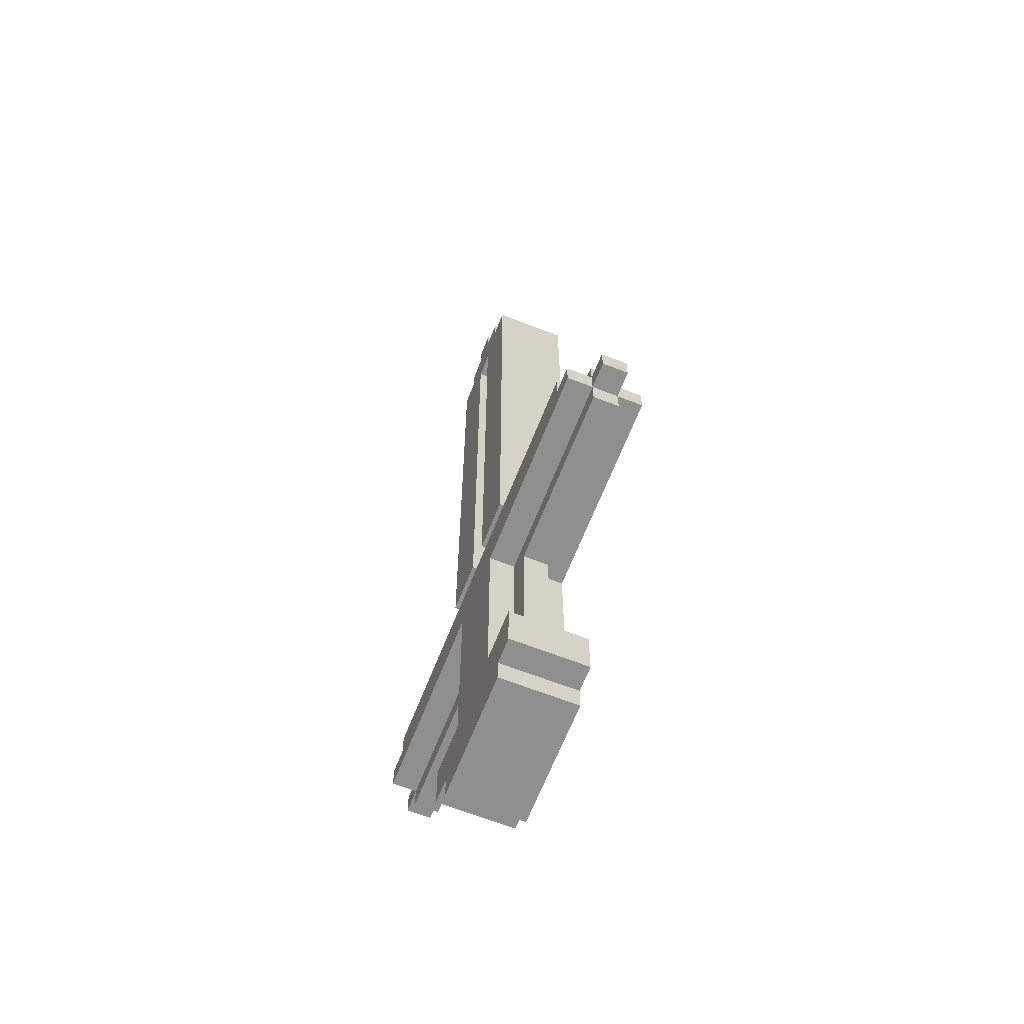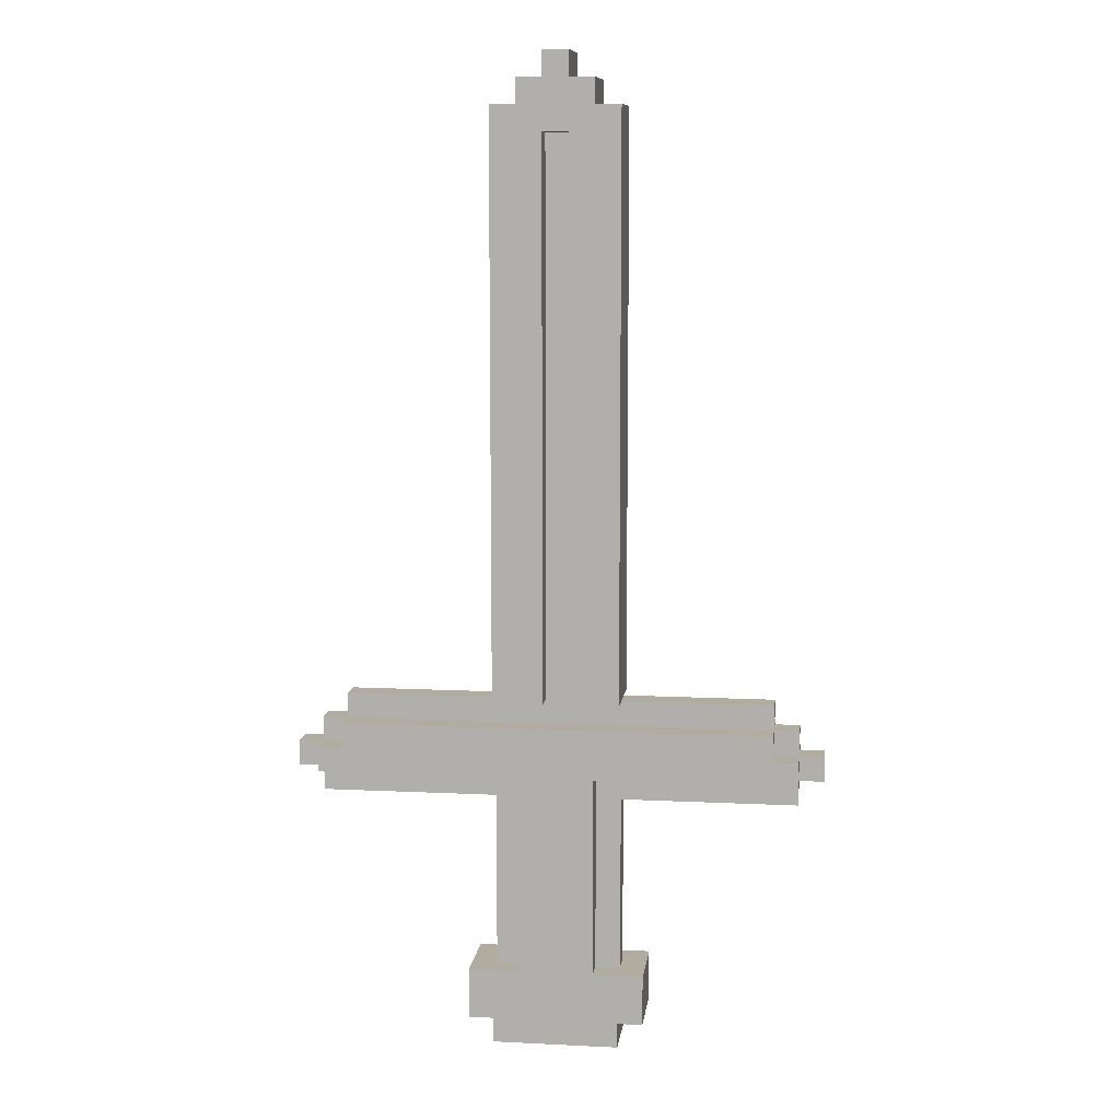
<metadata>
{"format":"obj","ext":"obj","renderer":"f3d","projection":"perspective","resolution":1024,"background":"white","views":[{"elev":-65.3,"azim":-111.4,"up":"+Y"},{"elev":10.0,"azim":-172.8,"up":"+Y"}]}
</metadata>
<code>
o
v 0.2 3.6 -1.2
v 0.2 3.6 -1.3
v 0.2 3.7 -1.2
v 0.2 3.7 -1.3
v 0.3 3.5 -1.2
v 0.3 3.5 -1.3
v 0.3 3.6 -1.1
v 0.3 3.6 -1.2
v 0.3 3.6 -1.3
v 0.3 3.6 -1.4
v 0.3 3.7 -1.1
v 0.3 3.7 -1.2
v 0.3 3.7 -1.3
v 0.3 3.7 -1.4
v 0.3 3.8 -1.2
v 0.3 3.8 -1.3
v 0.4 3.7 -1.1
v 0.4 3.7 -1.2
v 0.4 3.7 -1.3
v 0.4 3.7 -1.4
v 0.4 3.8 -1.1
v 0.4 3.8 -1.2
v 0.4 3.8 -1.3
v 0.4 3.8 -1.4
v 0.4 3.9 -1.2
v 0.4 3.9 -1.3
v 0.9 2.6 -1.1
v 0.9 2.6 -1.4
v 0.9 2.8 -1.1
v 0.9 2.8 -1.4
v 1 2.5 -1.1
v 1 2.5 -1.4
v 1 2.6 -1.1
v 1 2.6 -1.4
v 1 2.8 -1.2
v 1 2.8 -1.3
v 1 2.9 -1.2
v 1 2.9 -1.3
v 1 3 -1.2
v 1 3 -1.3
v 1 3.1 -1.2
v 1 3.1 -1.3
v 1 3.2 -1.2
v 1 3.2 -1.3
v 1 3.3 -1.2
v 1 3.3 -1.3
v 1 3.4 -1.2
v 1 3.4 -1.3
v 1 3.5 -1.2
v 1 3.5 -1.3
v 1 3.9 -1.1
v 1 3.9 -1.2
v 1 3.9 -1.3
v 1 3.9 -1.4
v 1 6.2 -1.1
v 1 6.2 -1.4
v 1.1 2.8 -1.1
v 1.1 2.8 -1.2
v 1.1 2.8 -1.3
v 1.1 2.8 -1.4
v 1.1 2.9 -1.1
v 1.1 2.9 -1.2
v 1.1 2.9 -1.3
v 1.1 2.9 -1.4
v 1.1 3 -1.1
v 1.1 3 -1.2
v 1.1 3 -1.3
v 1.1 3 -1.4
v 1.1 3.1 -1.1
v 1.1 3.1 -1.2
v 1.1 3.1 -1.3
v 1.1 3.1 -1.4
v 1.1 3.2 -1.1
v 1.1 3.2 -1.2
v 1.1 3.2 -1.3
v 1.1 3.2 -1.4
v 1.1 3.3 -1.1
v 1.1 3.3 -1.2
v 1.1 3.3 -1.3
v 1.1 3.3 -1.4
v 1.1 3.4 -1.1
v 1.1 3.4 -1.2
v 1.1 3.4 -1.3
v 1.1 3.4 -1.4
v 1.1 3.5 -1.1
v 1.1 3.5 -1.2
v 1.1 3.5 -1.3
v 1.1 3.5 -1.4
v 1.1 3.6 -1.1
v 1.1 3.6 -1.2
v 1.1 3.6 -1.3
v 1.1 3.6 -1.4
v 1.1 6.2 -1.1
v 1.1 6.2 -1.4
v 1.1 6.3 -1.1
v 1.1 6.3 -1.4
v 1.2 6.3 -1.1
v 1.2 6.3 -1.4
v 1.2 6.4 -1.1
v 1.2 6.4 -1.4
v 1.3 3.9 -1.1
v 1.3 3.9 -1.2
v 1.3 3.9 -1.3
v 1.3 3.9 -1.4
v 1.3 6.1 -1.1
v 1.3 6.1 -1.2
v 1.3 6.1 -1.3
v 1.3 6.1 -1.4
v 1.2 3.9 -1.1
v 1.2 3.9 -1.2
v 1.2 3.9 -1.3
v 1.2 3.9 -1.4
v 1.2 6.1 -1.1
v 1.2 6.1 -1.2
v 1.2 6.1 -1.3
v 1.2 6.1 -1.4
v 1.3 6.3 -1.1
v 1.3 6.3 -1.4
v 1.3 6.4 -1.1
v 1.3 6.4 -1.4
v 1.4 2.8 -1.1
v 1.4 2.8 -1.2
v 1.4 2.8 -1.3
v 1.4 2.8 -1.4
v 1.4 2.9 -1.1
v 1.4 2.9 -1.2
v 1.4 2.9 -1.3
v 1.4 2.9 -1.4
v 1.4 3 -1.1
v 1.4 3 -1.2
v 1.4 3 -1.3
v 1.4 3 -1.4
v 1.4 3.1 -1.1
v 1.4 3.1 -1.2
v 1.4 3.1 -1.3
v 1.4 3.1 -1.4
v 1.4 3.2 -1.1
v 1.4 3.2 -1.2
v 1.4 3.2 -1.3
v 1.4 3.2 -1.4
v 1.4 3.3 -1.1
v 1.4 3.3 -1.2
v 1.4 3.3 -1.3
v 1.4 3.3 -1.4
v 1.4 3.4 -1.1
v 1.4 3.4 -1.2
v 1.4 3.4 -1.3
v 1.4 3.4 -1.4
v 1.4 3.5 -1.1
v 1.4 3.5 -1.2
v 1.4 3.5 -1.3
v 1.4 3.5 -1.4
v 1.4 3.6 -1.1
v 1.4 3.6 -1.2
v 1.4 3.6 -1.3
v 1.4 3.6 -1.4
v 1.4 6.2 -1.1
v 1.4 6.2 -1.4
v 1.4 6.3 -1.1
v 1.4 6.3 -1.4
v 1.5 2.5 -1.1
v 1.5 2.5 -1.4
v 1.5 2.6 -1.1
v 1.5 2.6 -1.4
v 1.5 2.8 -1.2
v 1.5 2.8 -1.3
v 1.5 2.9 -1.2
v 1.5 2.9 -1.3
v 1.5 3 -1.2
v 1.5 3 -1.3
v 1.5 3.1 -1.2
v 1.5 3.1 -1.3
v 1.5 3.2 -1.2
v 1.5 3.2 -1.3
v 1.5 3.3 -1.2
v 1.5 3.3 -1.3
v 1.5 3.4 -1.2
v 1.5 3.4 -1.3
v 1.5 3.5 -1.2
v 1.5 3.5 -1.3
v 1.5 3.9 -1.1
v 1.5 3.9 -1.2
v 1.5 3.9 -1.3
v 1.5 3.9 -1.4
v 1.5 6.2 -1.1
v 1.5 6.2 -1.4
v 1.6 2.6 -1.1
v 1.6 2.6 -1.4
v 1.6 2.8 -1.1
v 1.6 2.8 -1.4
v 2.1 3.7 -1.1
v 2.1 3.7 -1.2
v 2.1 3.7 -1.3
v 2.1 3.7 -1.4
v 2.1 3.8 -1.1
v 2.1 3.8 -1.2
v 2.1 3.8 -1.3
v 2.1 3.8 -1.4
v 2.1 3.9 -1.2
v 2.1 3.9 -1.3
v 2.2 3.5 -1.2
v 2.2 3.5 -1.3
v 2.2 3.6 -1.1
v 2.2 3.6 -1.2
v 2.2 3.6 -1.3
v 2.2 3.6 -1.4
v 2.2 3.7 -1.1
v 2.2 3.7 -1.2
v 2.2 3.7 -1.3
v 2.2 3.7 -1.4
v 2.2 3.8 -1.2
v 2.2 3.8 -1.3
v 2.3 3.6 -1.2
v 2.3 3.6 -1.3
v 2.3 3.7 -1.2
v 2.3 3.7 -1.3
v 0.3 3.6 -1.1
v 0.3 3.7 -1.1
v 0.4 3.7 -1.1
v 0.4 3.8 -1.1
v 0.9 2.6 -1.1
v 0.9 2.8 -1.1
v 1 2.5 -1.1
v 1 2.6 -1.1
v 1 3.9 -1.1
v 1 6.2 -1.1
v 1.1 2.8 -1.1
v 1.1 2.9 -1.1
v 1.1 3 -1.1
v 1.1 3.1 -1.1
v 1.1 3.2 -1.1
v 1.1 3.3 -1.1
v 1.1 3.4 -1.1
v 1.1 3.5 -1.1
v 1.1 3.6 -1.1
v 1.1 6.2 -1.1
v 1.1 6.3 -1.1
v 1.2 3.9 -1.1
v 1.2 6.1 -1.1
v 1.2 6.3 -1.1
v 1.2 6.4 -1.1
v 1.3 3.9 -1.1
v 1.3 6.1 -1.1
v 1.3 6.3 -1.1
v 1.3 6.4 -1.1
v 1.4 2.8 -1.1
v 1.4 2.9 -1.1
v 1.4 3 -1.1
v 1.4 3.1 -1.1
v 1.4 3.2 -1.1
v 1.4 3.3 -1.1
v 1.4 3.4 -1.1
v 1.4 3.5 -1.1
v 1.4 3.6 -1.1
v 1.4 6.2 -1.1
v 1.4 6.3 -1.1
v 1.5 2.5 -1.1
v 1.5 2.6 -1.1
v 1.5 3.9 -1.1
v 1.5 6.2 -1.1
v 1.6 2.6 -1.1
v 1.6 2.8 -1.1
v 2.1 3.7 -1.1
v 2.1 3.8 -1.1
v 2.2 3.6 -1.1
v 2.2 3.7 -1.1
v 0.2 3.6 -1.2
v 0.2 3.7 -1.2
v 0.3 3.5 -1.2
v 0.3 3.6 -1.2
v 0.3 3.7 -1.2
v 0.3 3.8 -1.2
v 0.4 3.7 -1.2
v 0.4 3.8 -1.2
v 0.4 3.9 -1.2
v 0.5 3.8 -1.2
v 0.5 3.9 -1.2
v 1 2.8 -1.2
v 1 2.9 -1.2
v 1 3 -1.2
v 1 3.1 -1.2
v 1 3.2 -1.2
v 1 3.3 -1.2
v 1 3.4 -1.2
v 1 3.5 -1.2
v 1 3.9 -1.2
v 1.1 2.8 -1.2
v 1.1 2.9 -1.2
v 1.1 3 -1.2
v 1.1 3.1 -1.2
v 1.1 3.2 -1.2
v 1.1 3.3 -1.2
v 1.1 3.4 -1.2
v 1.1 3.5 -1.2
v 1.1 3.6 -1.2
v 1.2 3.9 -1.2
v 1.2 6.1 -1.2
v 1.3 3.9 -1.2
v 1.3 6.1 -1.2
v 1.4 2.8 -1.2
v 1.4 2.9 -1.2
v 1.4 3 -1.2
v 1.4 3.1 -1.2
v 1.4 3.2 -1.2
v 1.4 3.3 -1.2
v 1.4 3.4 -1.2
v 1.4 3.5 -1.2
v 1.4 3.6 -1.2
v 1.5 2.8 -1.2
v 1.5 2.9 -1.2
v 1.5 3 -1.2
v 1.5 3.1 -1.2
v 1.5 3.2 -1.2
v 1.5 3.3 -1.2
v 1.5 3.4 -1.2
v 1.5 3.5 -1.2
v 1.5 3.9 -1.2
v 2 3.8 -1.2
v 2 3.9 -1.2
v 2.1 3.7 -1.2
v 2.1 3.8 -1.2
v 2.1 3.9 -1.2
v 2.2 3.5 -1.2
v 2.2 3.6 -1.2
v 2.2 3.7 -1.2
v 2.2 3.8 -1.2
v 2.3 3.6 -1.2
v 2.3 3.7 -1.2
v 0.2 3.6 -1.3
v 0.2 3.7 -1.3
v 0.3 3.5 -1.3
v 0.3 3.6 -1.3
v 0.3 3.7 -1.3
v 0.3 3.8 -1.3
v 0.4 3.7 -1.3
v 0.4 3.8 -1.3
v 0.4 3.9 -1.3
v 0.5 3.8 -1.3
v 0.5 3.9 -1.3
v 1 2.8 -1.3
v 1 2.9 -1.3
v 1 3 -1.3
v 1 3.1 -1.3
v 1 3.2 -1.3
v 1 3.3 -1.3
v 1 3.4 -1.3
v 1 3.5 -1.3
v 1 3.9 -1.3
v 1.1 2.8 -1.3
v 1.1 2.9 -1.3
v 1.1 3 -1.3
v 1.1 3.1 -1.3
v 1.1 3.2 -1.3
v 1.1 3.3 -1.3
v 1.1 3.4 -1.3
v 1.1 3.5 -1.3
v 1.1 3.6 -1.3
v 1.2 3.9 -1.3
v 1.2 6.1 -1.3
v 1.3 3.9 -1.3
v 1.3 6.1 -1.3
v 1.4 2.8 -1.3
v 1.4 2.9 -1.3
v 1.4 3 -1.3
v 1.4 3.1 -1.3
v 1.4 3.2 -1.3
v 1.4 3.3 -1.3
v 1.4 3.4 -1.3
v 1.4 3.5 -1.3
v 1.4 3.6 -1.3
v 1.5 2.8 -1.3
v 1.5 2.9 -1.3
v 1.5 3 -1.3
v 1.5 3.1 -1.3
v 1.5 3.2 -1.3
v 1.5 3.3 -1.3
v 1.5 3.4 -1.3
v 1.5 3.5 -1.3
v 1.5 3.9 -1.3
v 2 3.8 -1.3
v 2 3.9 -1.3
v 2.1 3.7 -1.3
v 2.1 3.8 -1.3
v 2.1 3.9 -1.3
v 2.2 3.5 -1.3
v 2.2 3.6 -1.3
v 2.2 3.7 -1.3
v 2.2 3.8 -1.3
v 2.3 3.6 -1.3
v 2.3 3.7 -1.3
v 0.3 3.6 -1.4
v 0.3 3.7 -1.4
v 0.4 3.7 -1.4
v 0.4 3.8 -1.4
v 0.9 2.6 -1.4
v 0.9 2.8 -1.4
v 1 2.5 -1.4
v 1 2.6 -1.4
v 1 3.9 -1.4
v 1 6.2 -1.4
v 1.1 2.8 -1.4
v 1.1 2.9 -1.4
v 1.1 3 -1.4
v 1.1 3.1 -1.4
v 1.1 3.2 -1.4
v 1.1 3.3 -1.4
v 1.1 3.4 -1.4
v 1.1 3.5 -1.4
v 1.1 3.6 -1.4
v 1.1 6.2 -1.4
v 1.1 6.3 -1.4
v 1.2 3.9 -1.4
v 1.2 6.1 -1.4
v 1.2 6.3 -1.4
v 1.2 6.4 -1.4
v 1.3 3.9 -1.4
v 1.3 6.1 -1.4
v 1.3 6.3 -1.4
v 1.3 6.4 -1.4
v 1.4 2.8 -1.4
v 1.4 2.9 -1.4
v 1.4 3 -1.4
v 1.4 3.1 -1.4
v 1.4 3.2 -1.4
v 1.4 3.3 -1.4
v 1.4 3.4 -1.4
v 1.4 3.5 -1.4
v 1.4 3.6 -1.4
v 1.4 6.2 -1.4
v 1.4 6.3 -1.4
v 1.5 2.5 -1.4
v 1.5 2.6 -1.4
v 1.5 3.9 -1.4
v 1.5 6.2 -1.4
v 1.6 2.6 -1.4
v 1.6 2.8 -1.4
v 2.1 3.7 -1.4
v 2.1 3.8 -1.4
v 2.2 3.6 -1.4
v 2.2 3.7 -1.4
v 1 2.5 -1.1
v 1.5 2.5 -1.1
v 1 2.5 -1.4
v 1.5 2.5 -1.4
v 0.9 2.6 -1.1
v 1 2.6 -1.1
v 1.5 2.6 -1.1
v 1.6 2.6 -1.1
v 0.9 2.6 -1.4
v 1 2.6 -1.4
v 1.5 2.6 -1.4
v 1.6 2.6 -1.4
v 0.3 3.5 -1.2
v 1 3.5 -1.2
v 1.5 3.5 -1.2
v 2.2 3.5 -1.2
v 0.3 3.5 -1.3
v 1 3.5 -1.3
v 1.5 3.5 -1.3
v 2.2 3.5 -1.3
v 0.3 3.6 -1.1
v 1.1 3.6 -1.1
v 1.4 3.6 -1.1
v 2.2 3.6 -1.1
v 0.2 3.6 -1.2
v 0.3 3.6 -1.2
v 1.1 3.6 -1.2
v 1.4 3.6 -1.2
v 2.2 3.6 -1.2
v 2.3 3.6 -1.2
v 0.2 3.6 -1.3
v 0.3 3.6 -1.3
v 1.1 3.6 -1.3
v 1.4 3.6 -1.3
v 2.2 3.6 -1.3
v 2.3 3.6 -1.3
v 0.3 3.6 -1.4
v 1.1 3.6 -1.4
v 1.4 3.6 -1.4
v 2.2 3.6 -1.4
v 1 3.9 -1.1
v 1.2 3.9 -1.1
v 1.3 3.9 -1.1
v 1.5 3.9 -1.1
v 1 3.9 -1.2
v 1.2 3.9 -1.2
v 1.3 3.9 -1.2
v 1.5 3.9 -1.2
v 1 3.9 -1.3
v 1.2 3.9 -1.3
v 1.3 3.9 -1.3
v 1.5 3.9 -1.3
v 1 3.9 -1.4
v 1.2 3.9 -1.4
v 1.3 3.9 -1.4
v 1.5 3.9 -1.4
v 1.2 6.1 -1.1
v 1.3 6.1 -1.1
v 1.2 6.1 -1.2
v 1.3 6.1 -1.2
v 1.2 6.1 -1.3
v 1.3 6.1 -1.3
v 1.2 6.1 -1.4
v 1.3 6.1 -1.4
v 0.9 2.8 -1.1
v 1.1 2.8 -1.1
v 1.4 2.8 -1.1
v 1.6 2.8 -1.1
v 1 2.8 -1.2
v 1.1 2.8 -1.2
v 1.4 2.8 -1.2
v 1.5 2.8 -1.2
v 1 2.8 -1.3
v 1.1 2.8 -1.3
v 1.4 2.8 -1.3
v 1.5 2.8 -1.3
v 0.9 2.8 -1.4
v 1.1 2.8 -1.4
v 1.4 2.8 -1.4
v 1.6 2.8 -1.4
v 0.3 3.7 -1.1
v 0.4 3.7 -1.1
v 2.1 3.7 -1.1
v 2.2 3.7 -1.1
v 0.2 3.7 -1.2
v 0.3 3.7 -1.2
v 0.4 3.7 -1.2
v 2.1 3.7 -1.2
v 2.2 3.7 -1.2
v 2.3 3.7 -1.2
v 0.2 3.7 -1.3
v 0.3 3.7 -1.3
v 0.4 3.7 -1.3
v 2.1 3.7 -1.3
v 2.2 3.7 -1.3
v 2.3 3.7 -1.3
v 0.3 3.7 -1.4
v 0.4 3.7 -1.4
v 2.1 3.7 -1.4
v 2.2 3.7 -1.4
v 0.4 3.8 -1.1
v 2.1 3.8 -1.1
v 0.3 3.8 -1.2
v 0.4 3.8 -1.2
v 0.5 3.8 -1.2
v 2 3.8 -1.2
v 2.1 3.8 -1.2
v 2.2 3.8 -1.2
v 0.3 3.8 -1.3
v 0.4 3.8 -1.3
v 0.5 3.8 -1.3
v 2 3.8 -1.3
v 2.1 3.8 -1.3
v 2.2 3.8 -1.3
v 0.4 3.8 -1.4
v 2.1 3.8 -1.4
v 0.4 3.9 -1.2
v 0.5 3.9 -1.2
v 1 3.9 -1.2
v 1.5 3.9 -1.2
v 2 3.9 -1.2
v 2.1 3.9 -1.2
v 0.4 3.9 -1.3
v 0.5 3.9 -1.3
v 1 3.9 -1.3
v 1.5 3.9 -1.3
v 2 3.9 -1.3
v 2.1 3.9 -1.3
v 1 6.2 -1.1
v 1.1 6.2 -1.1
v 1.4 6.2 -1.1
v 1.5 6.2 -1.1
v 1 6.2 -1.4
v 1.1 6.2 -1.4
v 1.4 6.2 -1.4
v 1.5 6.2 -1.4
v 1.1 6.3 -1.1
v 1.2 6.3 -1.1
v 1.3 6.3 -1.1
v 1.4 6.3 -1.1
v 1.1 6.3 -1.4
v 1.2 6.3 -1.4
v 1.3 6.3 -1.4
v 1.4 6.3 -1.4
v 1.2 6.4 -1.1
v 1.3 6.4 -1.1
v 1.2 6.4 -1.4
v 1.3 6.4 -1.4
f 3 2 1
f 4 2 3
f 8 6 5
f 9 6 8
f 11 8 7
f 12 8 11
f 13 10 9
f 14 10 13
f 15 13 12
f 16 13 15
f 21 18 17
f 22 18 21
f 23 20 19
f 24 20 23
f 25 23 22
f 26 23 25
f 29 28 27
f 30 28 29
f 33 32 31
f 34 32 33
f 37 36 35
f 38 36 37
f 39 38 37
f 40 38 39
f 41 40 39
f 42 40 41
f 43 42 41
f 44 42 43
f 45 44 43
f 46 44 45
f 47 46 45
f 48 46 47
f 49 48 47
f 50 48 49
f 55 53 52
f 55 54 53
f 55 52 51
f 56 54 55
f 61 58 57
f 62 58 61
f 63 60 59
f 64 60 63
f 65 62 61
f 66 62 65
f 67 64 63
f 68 64 67
f 69 66 65
f 70 66 69
f 71 68 67
f 72 68 71
f 73 70 69
f 74 70 73
f 75 72 71
f 76 72 75
f 77 74 73
f 78 74 77
f 79 76 75
f 80 76 79
f 81 78 77
f 82 78 81
f 83 80 79
f 84 80 83
f 85 82 81
f 86 82 85
f 87 84 83
f 88 84 87
f 89 86 85
f 90 86 89
f 91 88 87
f 92 88 91
f 95 94 93
f 96 94 95
f 99 98 97
f 100 98 99
f 105 102 101
f 106 102 105
f 107 104 103
f 108 104 107
f 109 110 113
f 113 110 114
f 111 112 115
f 115 112 116
f 117 118 119
f 119 118 120
f 121 122 125
f 125 122 126
f 123 124 127
f 127 124 128
f 125 126 129
f 129 126 130
f 127 128 131
f 131 128 132
f 129 130 133
f 133 130 134
f 131 132 135
f 135 132 136
f 133 134 137
f 137 134 138
f 135 136 139
f 139 136 140
f 137 138 141
f 141 138 142
f 139 140 143
f 143 140 144
f 141 142 145
f 145 142 146
f 143 144 147
f 147 144 148
f 145 146 149
f 149 146 150
f 147 148 151
f 151 148 152
f 149 150 153
f 153 150 154
f 151 152 155
f 155 152 156
f 157 158 159
f 159 158 160
f 161 162 163
f 163 162 164
f 165 166 167
f 167 166 168
f 167 168 169
f 169 168 170
f 169 170 171
f 171 170 172
f 171 172 173
f 173 172 174
f 173 174 175
f 175 174 176
f 175 176 177
f 177 176 178
f 177 178 179
f 179 178 180
f 182 183 185
f 183 184 185
f 181 182 185
f 185 184 186
f 187 188 189
f 189 188 190
f 191 192 195
f 195 192 196
f 193 194 197
f 197 194 198
f 196 197 199
f 199 197 200
f 201 202 204
f 204 202 205
f 203 204 207
f 207 204 208
f 205 206 209
f 209 206 210
f 208 209 211
f 211 209 212
f 213 214 215
f 215 214 216
f 219 218 217
f 224 222 221
f 227 222 224
f 235 219 217
f 236 226 225
f 238 236 225
f 238 237 236
f 239 237 238
f 240 237 239
f 243 241 240
f 243 240 239
f 244 241 243
f 245 241 244
f 246 227 224
f 246 228 227
f 247 229 228
f 247 228 246
f 248 230 229
f 248 229 247
f 249 231 230
f 249 230 248
f 250 232 231
f 250 231 249
f 251 233 232
f 251 232 250
f 252 234 233
f 252 233 251
f 253 235 234
f 253 234 252
f 254 219 235
f 254 235 253
f 255 244 243
f 255 243 242
f 256 244 255
f 257 224 223
f 258 246 224
f 258 224 257
f 259 255 242
f 260 255 259
f 261 246 258
f 262 246 261
f 263 220 219
f 263 219 254
f 264 220 263
f 265 263 254
f 266 263 265
f 270 268 267
f 271 268 270
f 273 272 271
f 274 272 273
f 276 275 274
f 277 275 276
f 285 270 269
f 286 277 276
f 287 279 278
f 288 280 279
f 288 279 287
f 289 281 280
f 289 280 288
f 290 282 281
f 290 281 289
f 291 283 282
f 291 282 290
f 292 284 283
f 292 283 291
f 293 285 284
f 293 284 292
f 294 270 285
f 294 285 293
f 295 270 294
f 296 286 276
f 298 296 276
f 298 297 296
f 299 297 298
f 309 301 300
f 310 302 301
f 310 301 309
f 311 303 302
f 311 302 310
f 312 304 303
f 312 303 311
f 313 305 304
f 313 304 312
f 314 306 305
f 314 305 313
f 315 307 306
f 315 306 314
f 316 308 307
f 316 307 315
f 317 298 276
f 318 317 276
f 319 317 318
f 321 319 318
f 322 319 321
f 323 308 316
f 324 308 323
f 325 321 320
f 326 321 325
f 327 325 324
f 328 325 327
f 329 330 332
f 332 330 333
f 333 334 335
f 335 334 336
f 336 337 338
f 338 337 339
f 331 332 347
f 338 339 348
f 340 341 349
f 341 342 350
f 349 341 350
f 342 343 351
f 350 342 351
f 343 344 352
f 351 343 352
f 344 345 353
f 352 344 353
f 345 346 354
f 353 345 354
f 346 347 355
f 354 346 355
f 347 332 356
f 355 347 356
f 356 332 357
f 338 348 358
f 338 358 360
f 358 359 360
f 360 359 361
f 362 363 371
f 363 364 372
f 371 363 372
f 364 365 373
f 372 364 373
f 365 366 374
f 373 365 374
f 366 367 375
f 374 366 375
f 367 368 376
f 375 367 376
f 368 369 377
f 376 368 377
f 369 370 378
f 377 369 378
f 338 360 379
f 338 379 380
f 380 379 381
f 380 381 383
f 383 381 384
f 378 370 385
f 385 370 386
f 382 383 387
f 387 383 388
f 386 387 389
f 389 387 390
f 391 392 393
f 395 396 398
f 398 396 401
f 391 393 409
f 399 400 410
f 399 410 412
f 410 411 412
f 412 411 413
f 413 411 414
f 414 415 417
f 413 414 417
f 417 415 418
f 418 415 419
f 398 401 420
f 401 402 420
f 402 403 421
f 420 402 421
f 403 404 422
f 421 403 422
f 404 405 423
f 422 404 423
f 405 406 424
f 423 405 424
f 406 407 425
f 424 406 425
f 407 408 426
f 425 407 426
f 408 409 427
f 426 408 427
f 409 393 428
f 427 409 428
f 417 418 429
f 416 417 429
f 429 418 430
f 397 398 431
f 398 420 432
f 431 398 432
f 416 429 433
f 433 429 434
f 432 420 435
f 435 420 436
f 393 394 437
f 428 393 437
f 437 394 438
f 428 437 439
f 439 437 440
f 443 442 441
f 444 442 443
f 449 446 445
f 450 446 449
f 451 448 447
f 452 448 451
f 457 454 453
f 458 454 457
f 459 456 455
f 460 456 459
f 466 462 461
f 467 462 466
f 468 464 463
f 469 464 468
f 471 466 465
f 472 466 471
f 475 470 469
f 476 470 475
f 477 473 472
f 478 473 477
f 479 475 474
f 480 475 479
f 485 482 481
f 486 482 485
f 487 484 483
f 488 484 487
f 493 490 489
f 494 490 493
f 495 492 491
f 496 492 495
f 499 498 497
f 500 498 499
f 503 502 501
f 504 502 503
f 505 506 509
f 509 506 510
f 507 508 511
f 511 508 512
f 505 509 513
f 512 508 516
f 513 514 517
f 505 513 517
f 517 514 518
f 515 516 519
f 516 508 520
f 519 516 520
f 521 522 526
f 526 522 527
f 523 524 528
f 528 524 529
f 525 526 531
f 531 526 532
f 529 530 535
f 535 530 536
f 532 533 537
f 537 533 538
f 534 535 539
f 539 535 540
f 541 542 544
f 544 542 545
f 545 542 546
f 546 542 547
f 543 544 549
f 549 544 550
f 547 548 553
f 553 548 554
f 551 552 555
f 552 553 555
f 550 551 555
f 555 553 556
f 557 558 563
f 558 559 564
f 563 558 564
f 564 559 565
f 560 561 566
f 561 562 567
f 566 561 567
f 567 562 568
f 569 570 573
f 573 570 574
f 571 572 575
f 575 572 576
f 577 578 581
f 581 578 582
f 579 580 583
f 583 580 584
f 585 586 587
f 587 586 588

</code>
